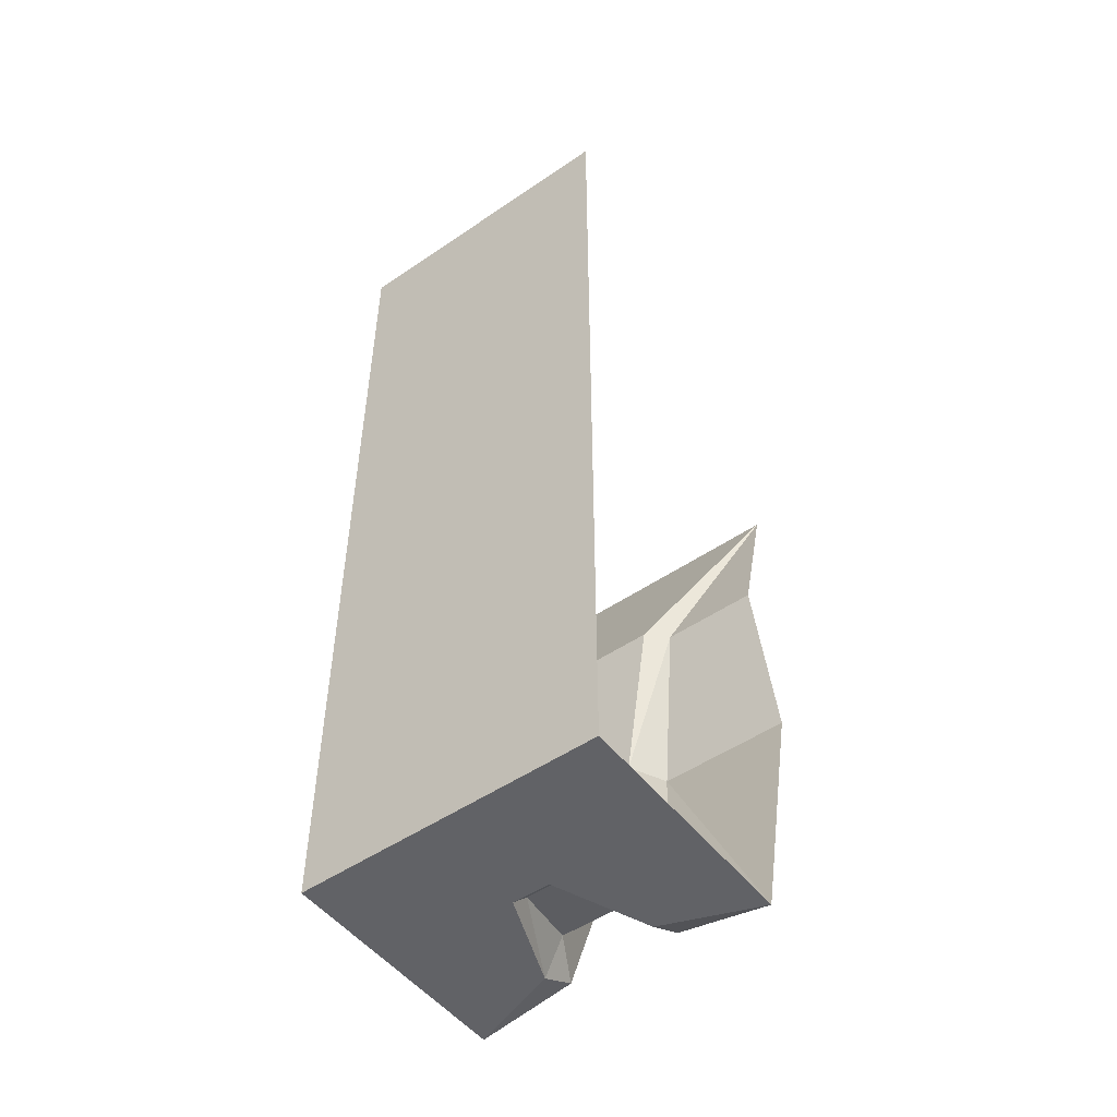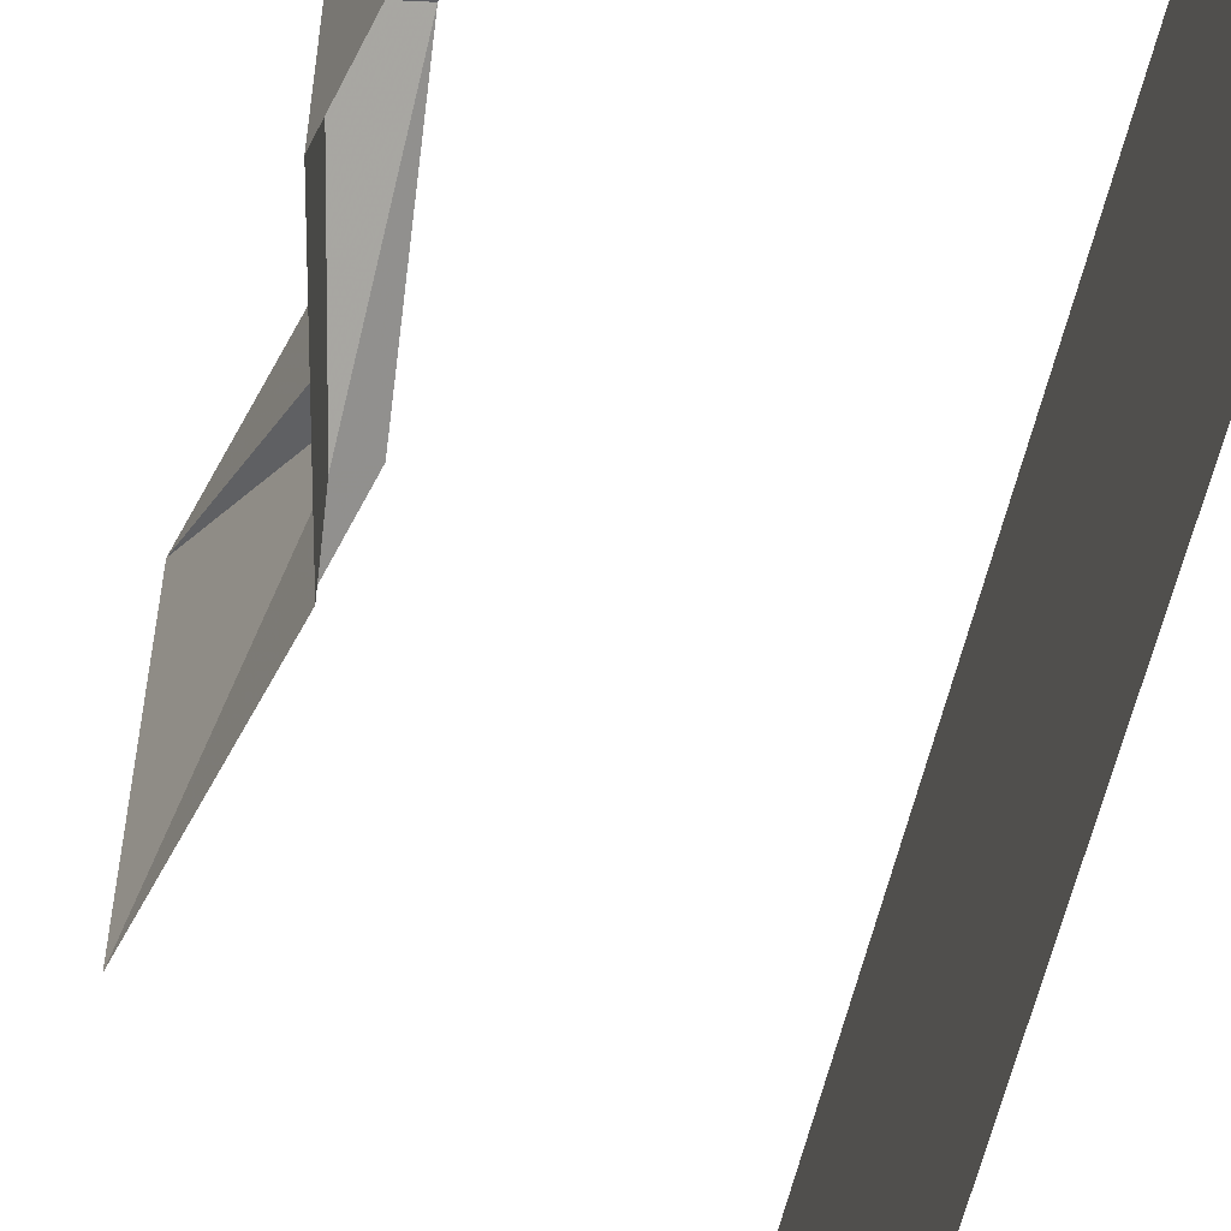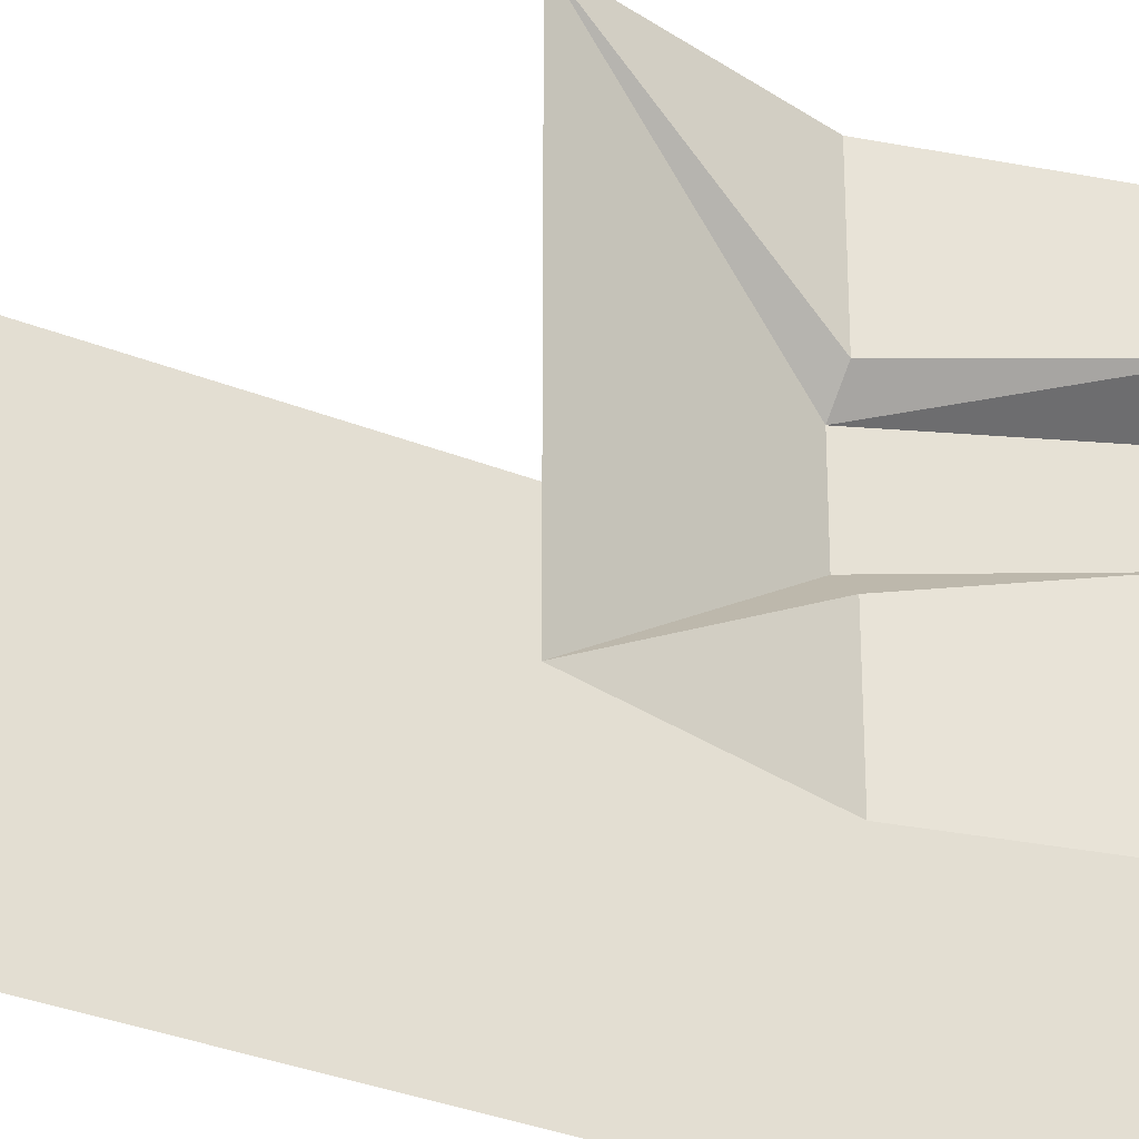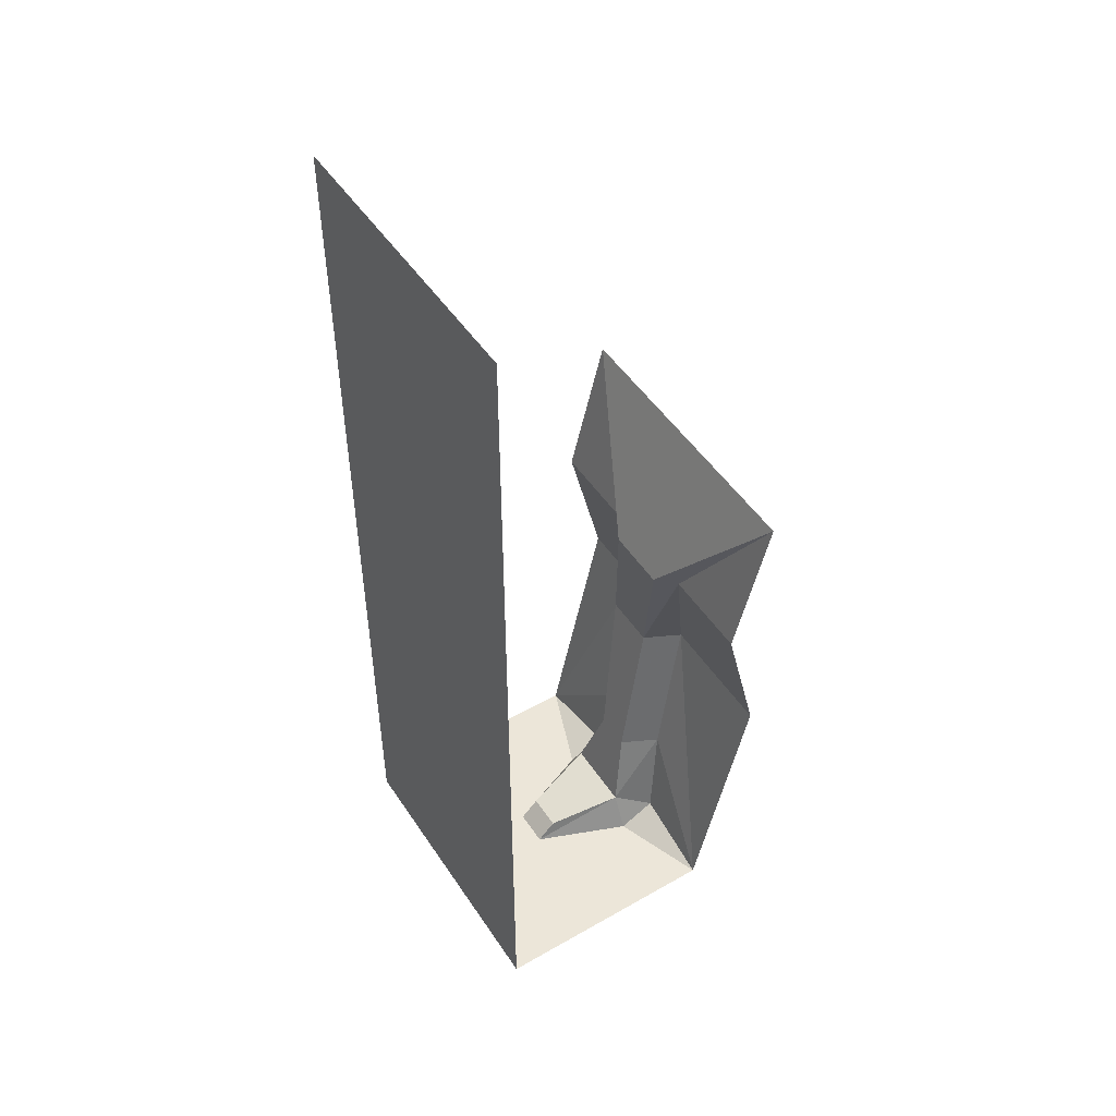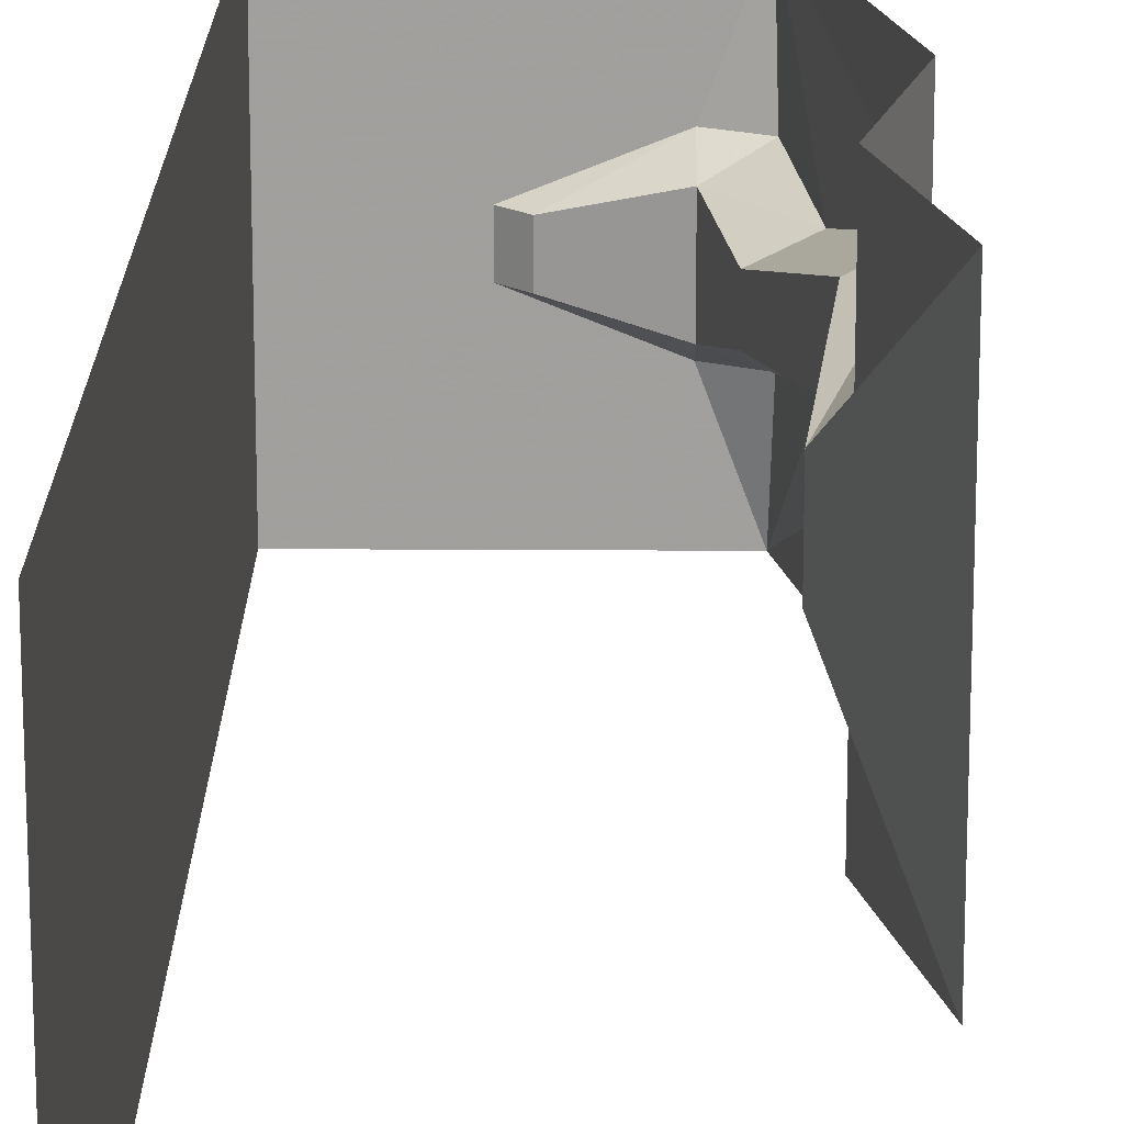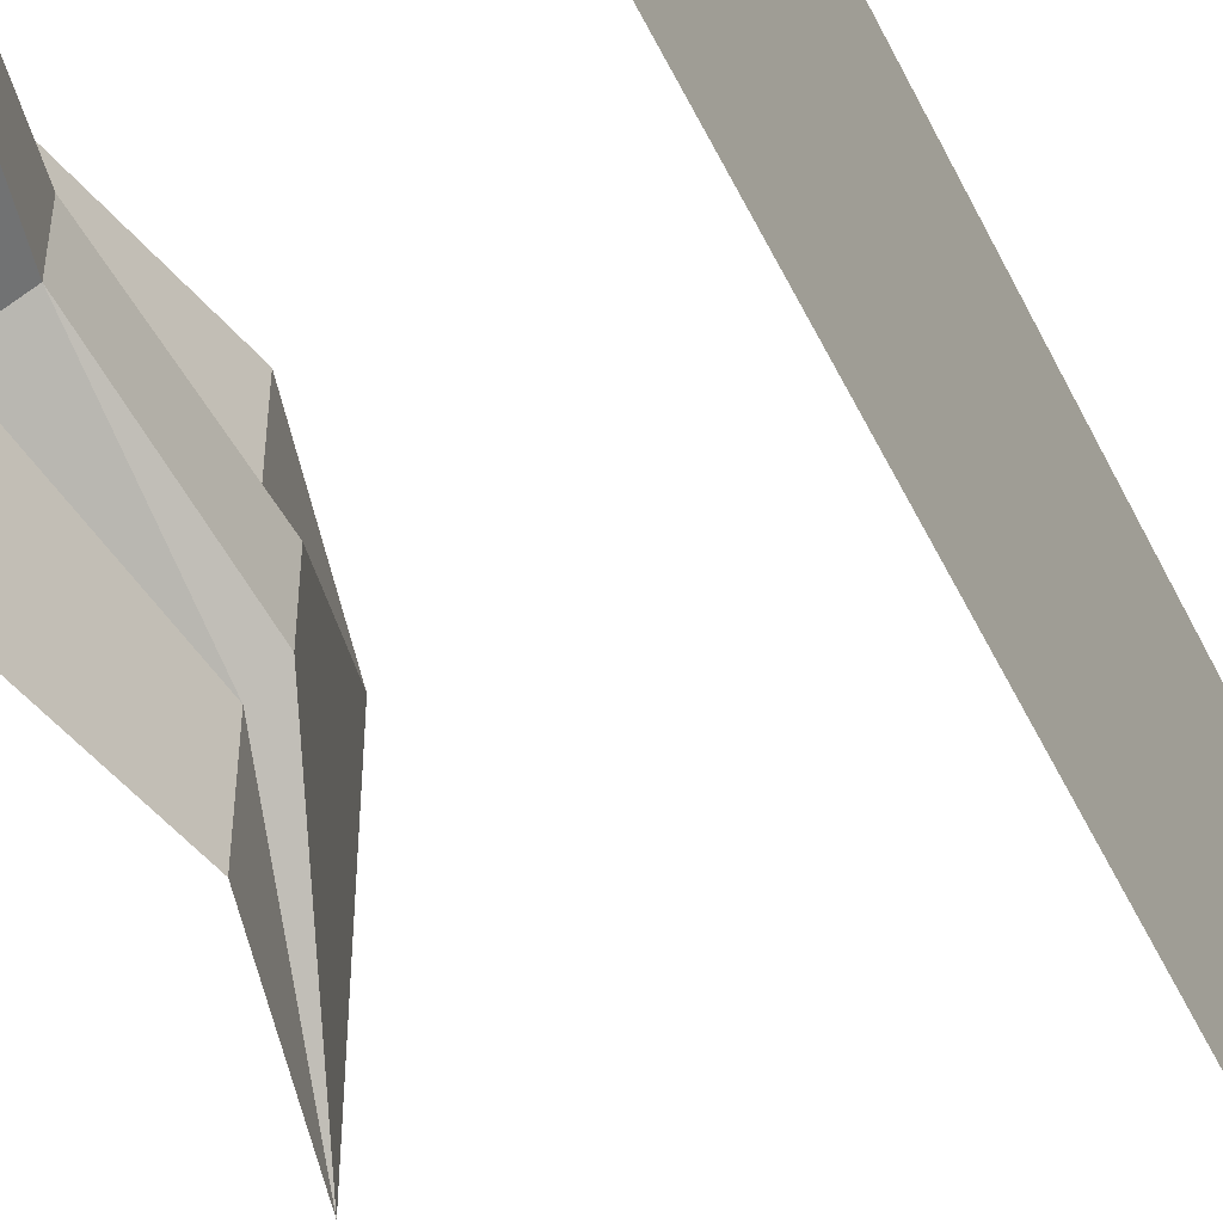
<metadata>
{"format":"obj","ext":"obj","renderer":"f3d","projection":"perspective","resolution":1024,"background":"white","views":[{"elev":-50.7,"azim":126.7,"up":"+Y"},{"elev":-62.4,"azim":-14.2,"up":"+Z"},{"elev":-32.8,"azim":-119.0,"up":"+Z"},{"elev":49.4,"azim":147.7,"up":"+Y"},{"elev":18.4,"azim":-179.3,"up":"+Z"},{"elev":-53.7,"azim":25.7,"up":"+Z"}]}
</metadata>
<code>
o wall/6417/straight
v 64 -240 -64
v 64 160 -64
v 64 160 64
v 64 -240 64
v 16 -240 -8
v -24 -240 -24
v -39 -240 -64
v -40 -232 -24
v -48 -192 -16
v -64 -128 -8
v -64 -128 -64
v -48 -64 -64
v -48 -64 -24
v -64 0 -64
v -40 -64 -16
v -64 0 64
v -40 -64 12
v -48 -64 20
v -48 -64 64
v -64 -128 32
v -64 -128 64
v -39 -240 64
v -48 -192 16
v -40 -232 24
v -24 -240 24
v 16 -240 8
v 8 -232 8
v 8 -232 -8
v -24 -224 -16
v -32 -192 -8
v -48 -128 0
v -48 -128 24
v -32 -192 8
v -24 -224 16
f 1 2 3
f 1 3 4
f 1 4 5
f 1 5 6
f 1 6 7
f 7 6 8
f 7 8 9
f 7 9 10
f 7 10 11
f 11 10 12
f 12 10 13
f 12 13 14
f 14 13 15
f 14 15 16
f 16 15 17
f 16 17 18
f 16 18 19
f 19 18 20
f 19 20 21
f 21 20 22
f 22 20 23
f 22 23 24
f 22 24 25
f 22 25 4
f 4 25 26
f 4 26 5
f 5 26 27
f 5 27 28
f 5 28 29
f 5 29 6
f 6 29 8
f 8 29 9
f 9 29 30
f 9 30 10
f 10 30 31
f 10 31 13
f 13 31 15
f 15 31 17
f 17 31 32
f 17 32 20
f 17 20 18
f 30 33 32
f 30 32 31
f 29 34 33
f 29 33 30
f 34 29 28
f 34 28 27
f 34 27 25
f 34 25 24
f 34 24 23
f 34 23 33
f 33 23 32
f 32 23 20
f 27 26 25

</code>
